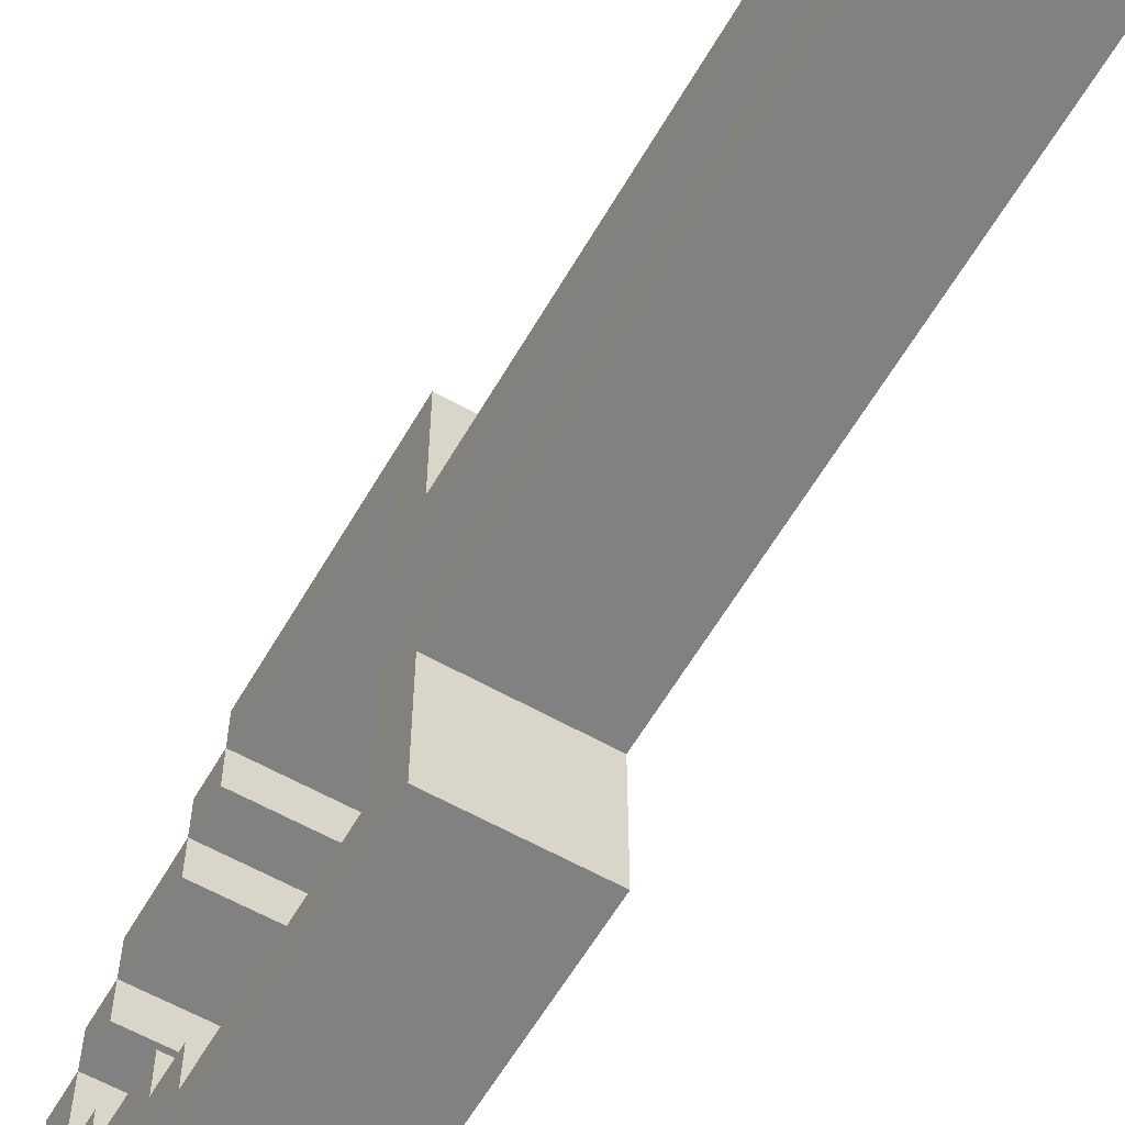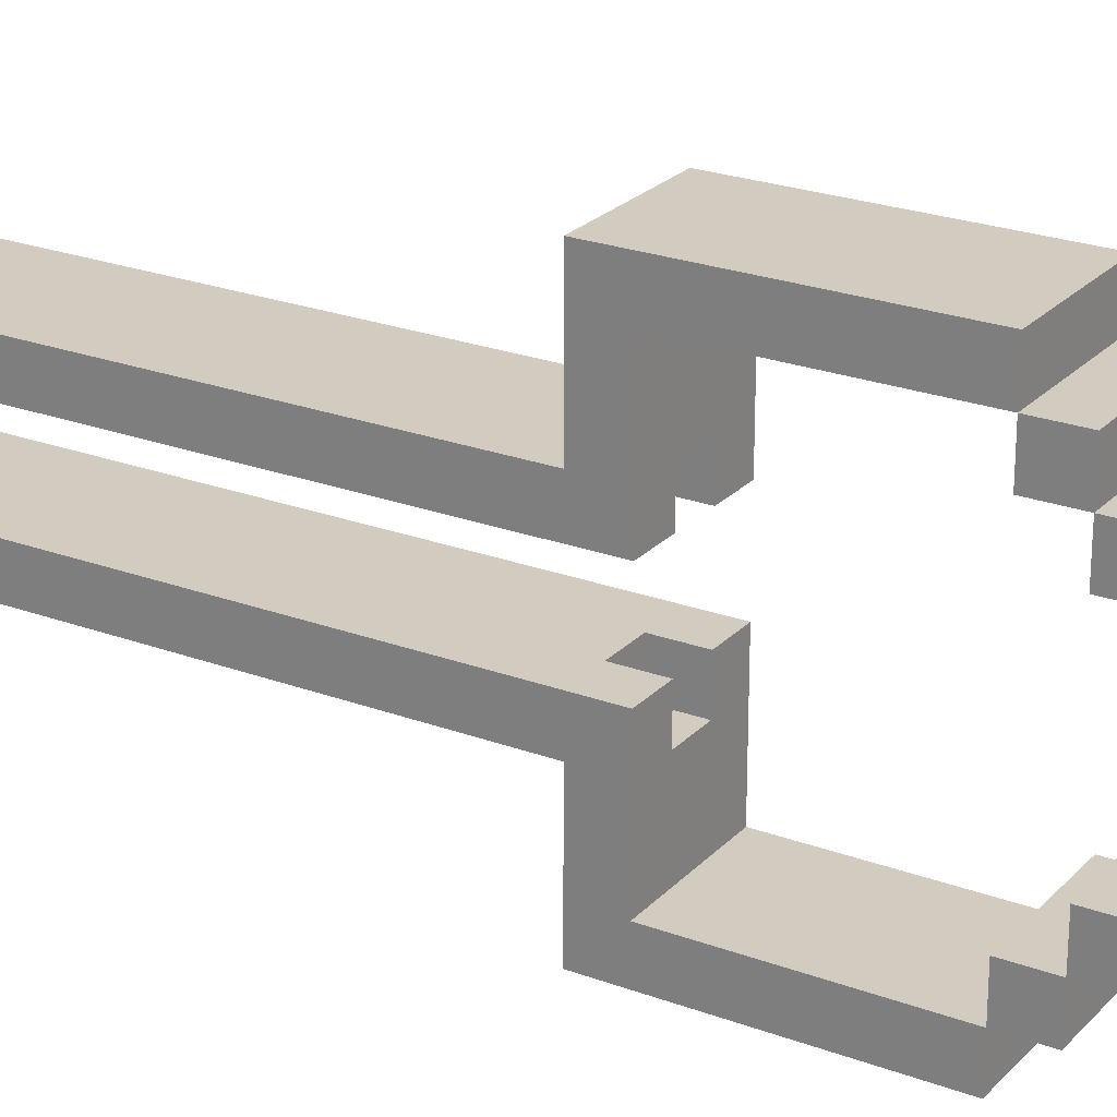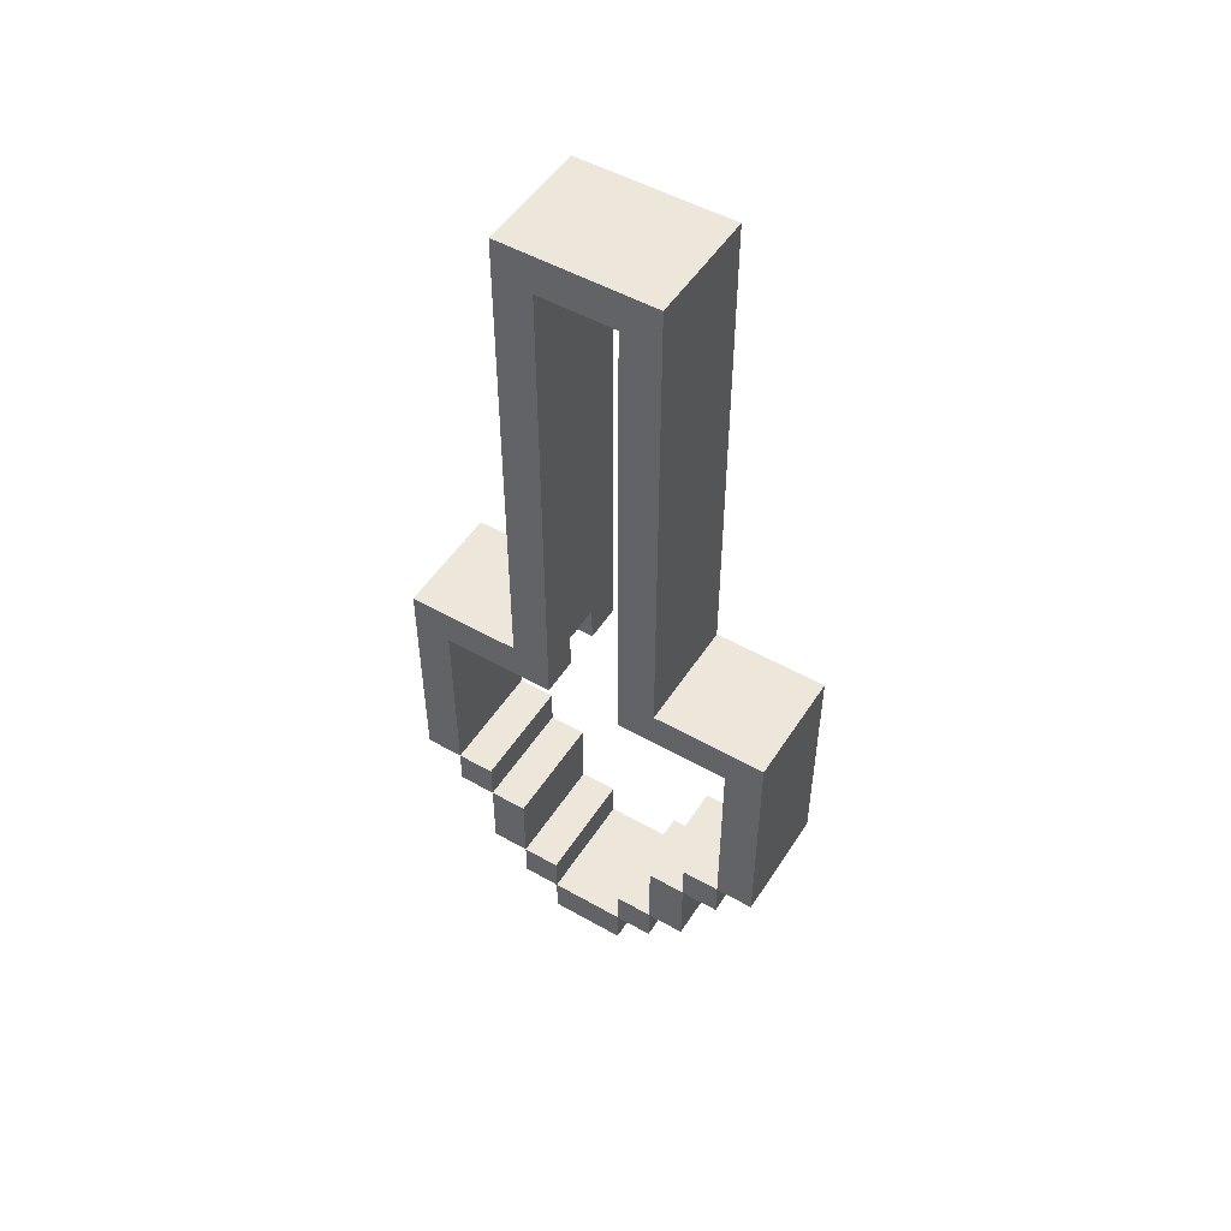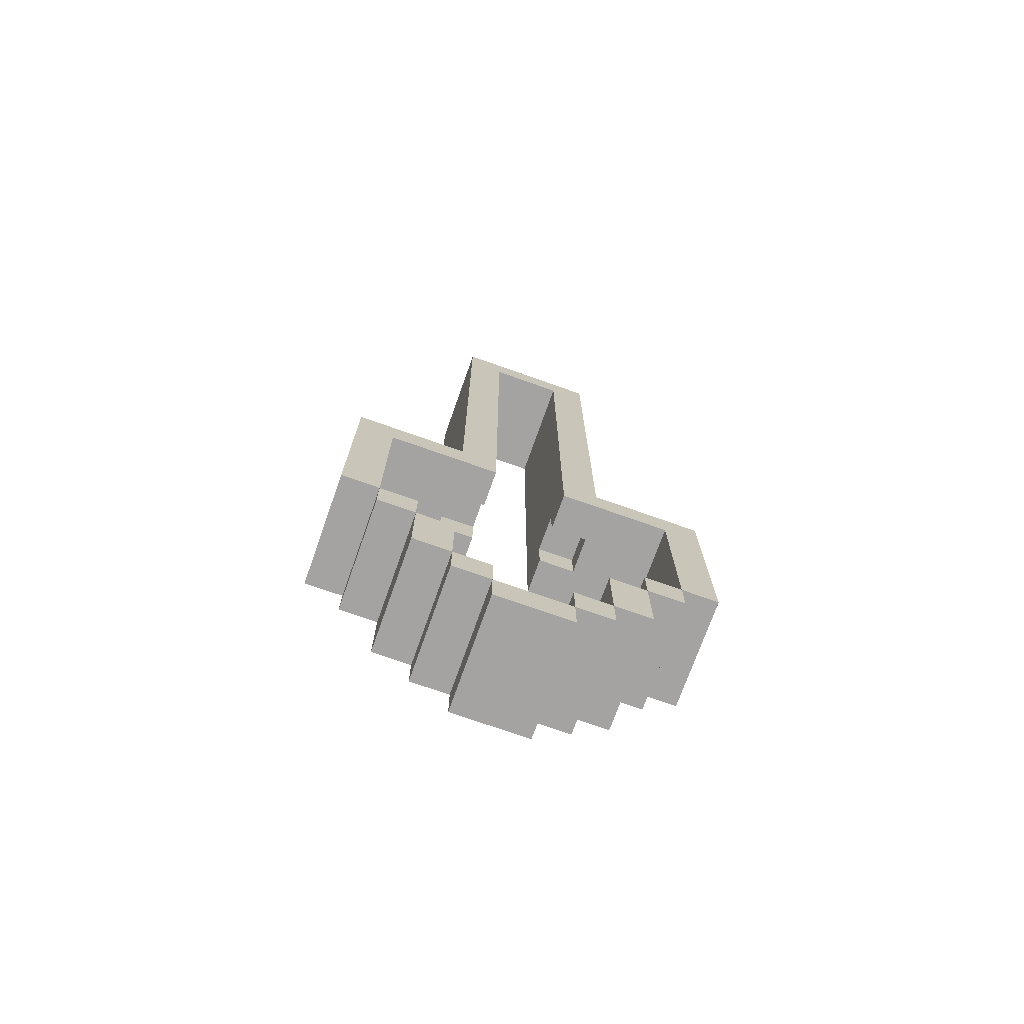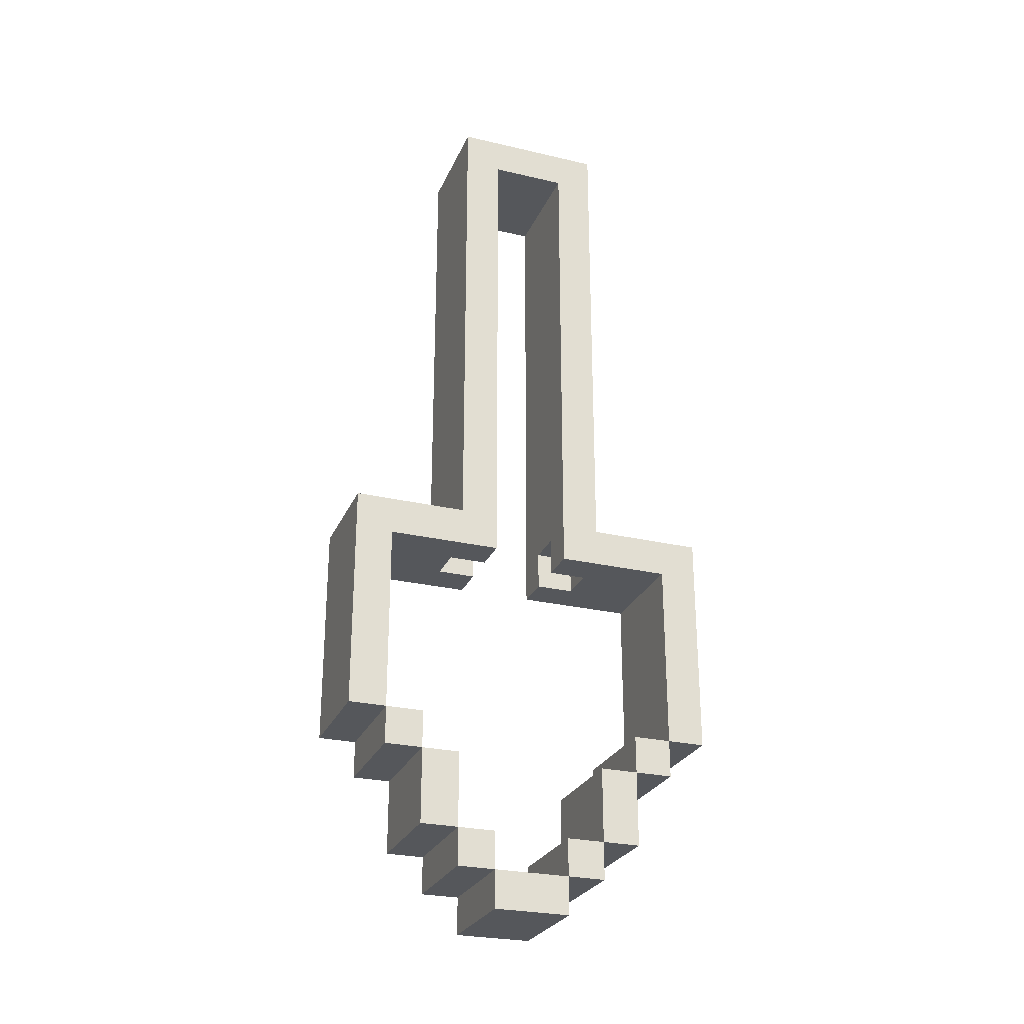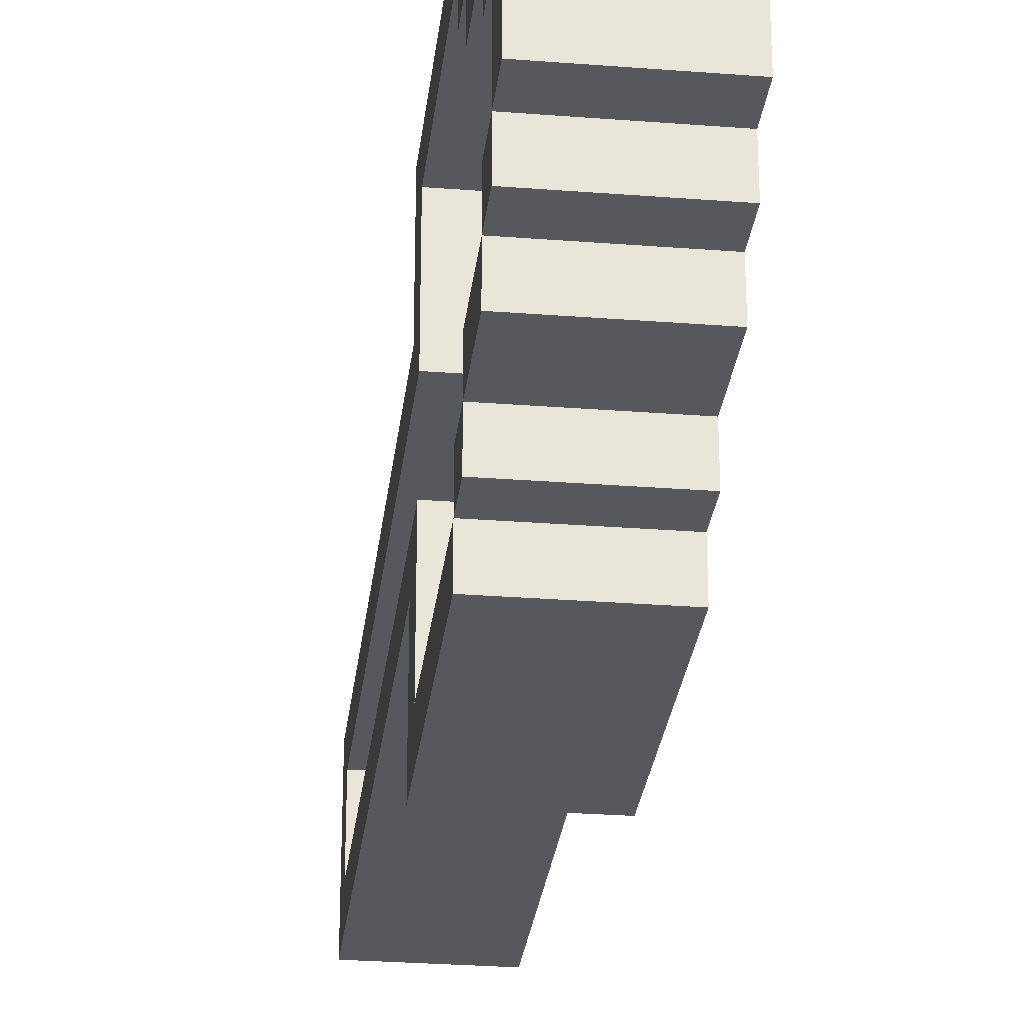
<metadata>
{"format":"obj","ext":"obj","renderer":"f3d","projection":"perspective","resolution":1024,"background":"white","views":[{"elev":-60.4,"azim":-30.0,"up":"+Y"},{"elev":24.0,"azim":121.7,"up":"+Y"},{"elev":50.8,"azim":121.8,"up":"+Z"},{"elev":-73.1,"azim":70.5,"up":"+Z"},{"elev":-26.8,"azim":-110.0,"up":"+Z"},{"elev":-28.8,"azim":173.4,"up":"+Y"}]}
</metadata>
<code>
o Exit Node - Arrow Outline
v -40.1 0.7 1.6
v -40.1 0.7 1
v -40.1 0.8 1.5
v -40.1 0.8 1
v -40.1 0.8 0.9
v -40.1 0.9 1
v -40.1 0.9 0.9
v -40.1 0.9 0.7
v -40.1 1 2.9
v -40.1 1 1.6
v -40.1 1 0.9
v -40.1 1 0.7
v -40.1 1 0.6
v -40.1 1.1 2.8
v -40.1 1.1 1.5
v -40.1 1.1 0.7
v -40.1 1.1 0.6
v -40.1 1.1 0.5
v -40.1 1.3 2.8
v -40.1 1.3 1.5
v -40.1 1.3 0.7
v -40.1 1.3 0.6
v -40.1 1.3 0.5
v -40.1 1.4 2.9
v -40.1 1.4 1.6
v -40.1 1.4 0.9
v -40.1 1.4 0.7
v -40.1 1.4 0.6
v -40.1 1.5 1
v -40.1 1.5 0.9
v -40.1 1.5 0.7
v -40.1 1.6 1.5
v -40.1 1.6 1
v -40.1 1.6 0.9
v -40.1 1.7 1.6
v -40.1 1.7 1
v -39.9 1 1.6
v -39.9 1 1.5
v -39.9 1.1 1.6
v -39.9 1.1 1.5
v -39.9 1.3 1.6
v -39.9 1.3 1.5
v -39.9 1.4 1.6
v -39.9 1.4 1.5
v -40 1 1.6
v -40 1 1.5
v -40 1.1 1.6
v -40 1.1 1.5
v -40 1.3 1.6
v -40 1.3 1.5
v -40 1.4 1.6
v -40 1.4 1.5
v -39.8 0.7 1.6
v -39.8 0.7 1
v -39.8 0.8 1.5
v -39.8 0.8 1
v -39.8 0.8 0.9
v -39.8 0.9 1
v -39.8 0.9 0.9
v -39.8 0.9 0.7
v -39.8 1 2.9
v -39.8 1 1.6
v -39.8 1 0.9
v -39.8 1 0.7
v -39.8 1 0.6
v -39.8 1.1 2.8
v -39.8 1.1 1.5
v -39.8 1.1 0.7
v -39.8 1.1 0.6
v -39.8 1.1 0.5
v -39.8 1.3 2.8
v -39.8 1.3 1.5
v -39.8 1.3 0.7
v -39.8 1.3 0.6
v -39.8 1.3 0.5
v -39.8 1.4 2.9
v -39.8 1.4 1.6
v -39.8 1.4 0.9
v -39.8 1.4 0.7
v -39.8 1.4 0.6
v -39.8 1.5 1
v -39.8 1.5 0.9
v -39.8 1.5 0.7
v -39.8 1.6 1.5
v -39.8 1.6 1
v -39.8 1.6 0.9
v -39.8 1.7 1.6
v -39.8 1.7 1
v -40.1 1 2.9
v -40.1 1.4 2.9
v -39.8 1 2.9
v -39.8 1.4 2.9
v -40.1 0.7 1.6
v -40.1 1 1.6
v -40.1 1.4 1.6
v -40.1 1.7 1.6
v -39.8 0.7 1.6
v -39.8 1 1.6
v -39.8 1.4 1.6
v -39.8 1.7 1.6
v -40.1 0.8 1
v -40.1 0.9 1
v -40.1 1.5 1
v -40.1 1.6 1
v -39.8 0.8 1
v -39.8 0.9 1
v -39.8 1.5 1
v -39.8 1.6 1
v -40.1 0.9 0.9
v -40.1 1 0.9
v -40.1 1.4 0.9
v -40.1 1.5 0.9
v -39.8 0.9 0.9
v -39.8 1 0.9
v -39.8 1.4 0.9
v -39.8 1.5 0.9
v -40.1 1 0.7
v -40.1 1.1 0.7
v -40.1 1.3 0.7
v -40.1 1.4 0.7
v -39.8 1 0.7
v -39.8 1.1 0.7
v -39.8 1.3 0.7
v -39.8 1.4 0.7
v -40.1 1.1 0.6
v -40.1 1.3 0.6
v -39.8 1.1 0.6
v -39.8 1.3 0.6
v -40.1 1.1 2.8
v -40.1 1.3 2.8
v -39.8 1.1 2.8
v -39.8 1.3 2.8
v -40 1 1.6
v -40 1.1 1.6
v -40 1.3 1.6
v -40 1.4 1.6
v -39.9 1 1.6
v -39.9 1.1 1.6
v -39.9 1.3 1.6
v -39.9 1.4 1.6
v -40.1 0.8 1.5
v -40.1 1.1 1.5
v -40.1 1.3 1.5
v -40.1 1.6 1.5
v -40 1 1.5
v -40 1.1 1.5
v -40 1.3 1.5
v -40 1.4 1.5
v -39.9 1 1.5
v -39.9 1.1 1.5
v -39.9 1.3 1.5
v -39.9 1.4 1.5
v -39.8 0.8 1.5
v -39.8 1.1 1.5
v -39.8 1.3 1.5
v -39.8 1.6 1.5
v -40.1 0.7 1
v -40.1 0.8 1
v -40.1 1.6 1
v -40.1 1.7 1
v -39.8 0.7 1
v -39.8 0.8 1
v -39.8 1.6 1
v -39.8 1.7 1
v -40.1 0.8 0.9
v -40.1 0.9 0.9
v -40.1 1.5 0.9
v -40.1 1.6 0.9
v -39.8 0.8 0.9
v -39.8 0.9 0.9
v -39.8 1.5 0.9
v -39.8 1.6 0.9
v -40.1 0.9 0.7
v -40.1 1 0.7
v -40.1 1.4 0.7
v -40.1 1.5 0.7
v -39.8 0.9 0.7
v -39.8 1 0.7
v -39.8 1.4 0.7
v -39.8 1.5 0.7
v -40.1 1 0.6
v -40.1 1.1 0.6
v -40.1 1.3 0.6
v -40.1 1.4 0.6
v -39.8 1 0.6
v -39.8 1.1 0.6
v -39.8 1.3 0.6
v -39.8 1.4 0.6
v -40.1 1.1 0.5
v -40.1 1.3 0.5
v -39.8 1.1 0.5
v -39.8 1.3 0.5
v -40.1 0.7 1.6
v -39.8 0.7 1.6
v -40.1 0.7 1
v -39.8 0.7 1
v -40.1 0.8 1
v -39.8 0.8 1
v -40.1 0.8 0.9
v -39.8 0.8 0.9
v -40.1 0.9 0.9
v -39.8 0.9 0.9
v -40.1 0.9 0.7
v -39.8 0.9 0.7
v -40.1 1 2.9
v -39.8 1 2.9
v -40.1 1 1.6
v -39.8 1 1.6
v -40.1 1 0.7
v -39.8 1 0.7
v -40.1 1 0.6
v -39.8 1 0.6
v -40.1 1.1 0.6
v -39.8 1.1 0.6
v -40.1 1.1 0.5
v -39.8 1.1 0.5
v -40.1 1.3 2.8
v -39.8 1.3 2.8
v -40 1.3 1.6
v -39.9 1.3 1.6
v -40.1 1.3 1.5
v -40 1.3 1.5
v -39.9 1.3 1.5
v -39.8 1.3 1.5
v -40.1 1.3 0.7
v -39.8 1.3 0.7
v -40.1 1.3 0.6
v -39.8 1.3 0.6
v -40 1.4 1.6
v -39.9 1.4 1.6
v -40 1.4 1.5
v -39.9 1.4 1.5
v -40.1 1.4 0.9
v -39.8 1.4 0.9
v -40.1 1.4 0.7
v -39.8 1.4 0.7
v -40.1 1.5 1
v -39.8 1.5 1
v -40.1 1.5 0.9
v -39.8 1.5 0.9
v -40.1 1.6 1.5
v -39.8 1.6 1.5
v -40.1 1.6 1
v -39.8 1.6 1
v -40.1 0.8 1.5
v -39.8 0.8 1.5
v -40.1 0.8 1
v -39.8 0.8 1
v -40.1 0.9 1
v -39.8 0.9 1
v -40.1 0.9 0.9
v -39.8 0.9 0.9
v -40 1 1.6
v -39.9 1 1.6
v -40 1 1.5
v -39.9 1 1.5
v -40.1 1 0.9
v -39.8 1 0.9
v -40.1 1 0.7
v -39.8 1 0.7
v -40.1 1.1 2.8
v -39.8 1.1 2.8
v -40 1.1 1.6
v -39.9 1.1 1.6
v -40.1 1.1 1.5
v -40 1.1 1.5
v -39.9 1.1 1.5
v -39.8 1.1 1.5
v -40.1 1.1 0.7
v -39.8 1.1 0.7
v -40.1 1.1 0.6
v -39.8 1.1 0.6
v -40.1 1.3 0.6
v -39.8 1.3 0.6
v -40.1 1.3 0.5
v -39.8 1.3 0.5
v -40.1 1.4 2.9
v -39.8 1.4 2.9
v -40.1 1.4 1.6
v -39.8 1.4 1.6
v -40.1 1.4 0.7
v -39.8 1.4 0.7
v -40.1 1.4 0.6
v -39.8 1.4 0.6
v -40.1 1.5 0.9
v -39.8 1.5 0.9
v -40.1 1.5 0.7
v -39.8 1.5 0.7
v -40.1 1.6 1
v -39.8 1.6 1
v -40.1 1.6 0.9
v -39.8 1.6 0.9
v -40.1 1.7 1.6
v -39.8 1.7 1.6
v -40.1 1.7 1
v -39.8 1.7 1
f 3 2 1
f 4 2 3
f 6 5 4
f 7 5 6
f 10 3 1
f 11 8 7
f 12 8 11
f 14 10 9
f 15 3 10
f 15 10 14
f 16 13 12
f 17 13 16
f 19 14 9
f 22 18 17
f 23 18 22
f 24 20 19
f 24 19 9
f 25 20 24
f 27 22 21
f 28 22 27
f 30 27 26
f 31 27 30
f 32 20 25
f 33 30 29
f 34 30 33
f 35 32 25
f 35 33 32
f 36 33 35
f 39 38 37
f 40 38 39
f 43 42 41
f 44 42 43
f 45 46 47
f 47 46 48
f 49 50 51
f 51 50 52
f 53 54 55
f 55 54 56
f 56 57 58
f 58 57 59
f 53 55 62
f 59 60 63
f 63 60 64
f 61 62 66
f 62 55 67
f 66 62 67
f 64 65 68
f 68 65 69
f 61 66 71
f 69 70 74
f 74 70 75
f 71 72 76
f 61 71 76
f 76 72 77
f 73 74 79
f 79 74 80
f 78 79 82
f 82 79 83
f 77 72 84
f 81 82 85
f 85 82 86
f 77 84 87
f 84 85 87
f 87 85 88
f 91 90 89
f 92 90 91
f 97 94 93
f 98 94 97
f 99 96 95
f 100 96 99
f 105 102 101
f 106 102 105
f 107 104 103
f 108 104 107
f 113 110 109
f 114 110 113
f 115 112 111
f 116 112 115
f 121 118 117
f 122 118 121
f 123 120 119
f 124 120 123
f 127 126 125
f 128 126 127
f 129 130 131
f 131 130 132
f 133 134 137
f 137 134 138
f 135 136 139
f 139 136 140
f 141 142 145
f 145 142 146
f 143 144 147
f 147 144 148
f 141 145 149
f 148 144 152
f 149 150 153
f 141 149 153
f 153 150 154
f 151 152 155
f 152 144 156
f 155 152 156
f 157 158 161
f 161 158 162
f 159 160 163
f 163 160 164
f 165 166 169
f 169 166 170
f 167 168 171
f 171 168 172
f 173 174 177
f 177 174 178
f 175 176 179
f 179 176 180
f 181 182 185
f 185 182 186
f 183 184 187
f 187 184 188
f 189 190 191
f 191 190 192
f 195 194 193
f 196 194 195
f 199 198 197
f 200 198 199
f 203 202 201
f 204 202 203
f 207 206 205
f 208 206 207
f 211 210 209
f 212 210 211
f 215 214 213
f 216 214 215
f 219 218 217
f 220 218 219
f 221 219 217
f 222 219 221
f 223 218 220
f 224 218 223
f 227 226 225
f 228 226 227
f 231 230 229
f 232 230 231
f 235 234 233
f 236 234 235
f 239 238 237
f 240 238 239
f 243 242 241
f 244 242 243
f 245 246 247
f 247 246 248
f 249 250 251
f 251 250 252
f 253 254 255
f 255 254 256
f 257 258 259
f 259 258 260
f 261 262 263
f 263 262 264
f 261 263 265
f 265 263 266
f 264 262 267
f 267 262 268
f 269 270 271
f 271 270 272
f 273 274 275
f 275 274 276
f 277 278 279
f 279 278 280
f 281 282 283
f 283 282 284
f 285 286 287
f 287 286 288
f 289 290 291
f 291 290 292
f 293 294 295
f 295 294 296

</code>
